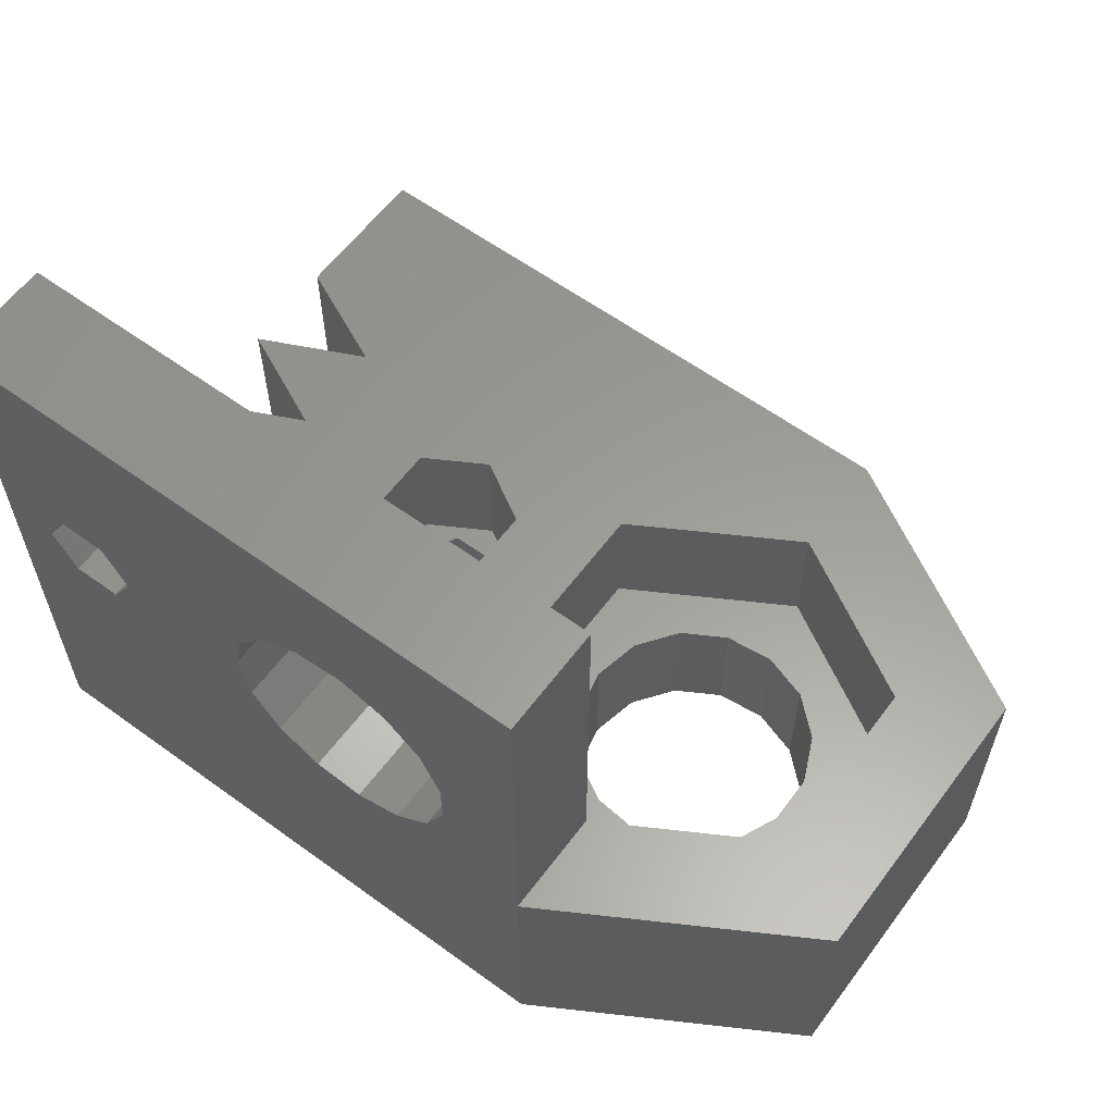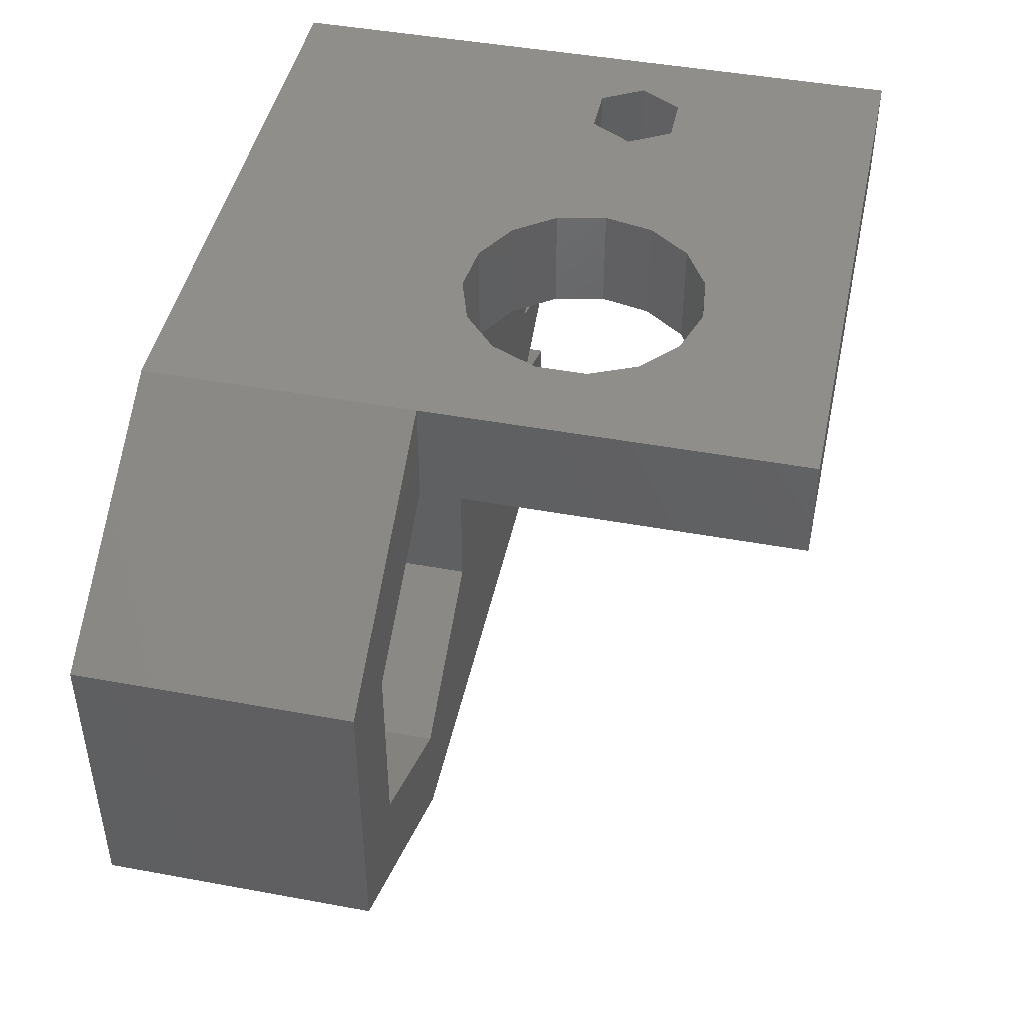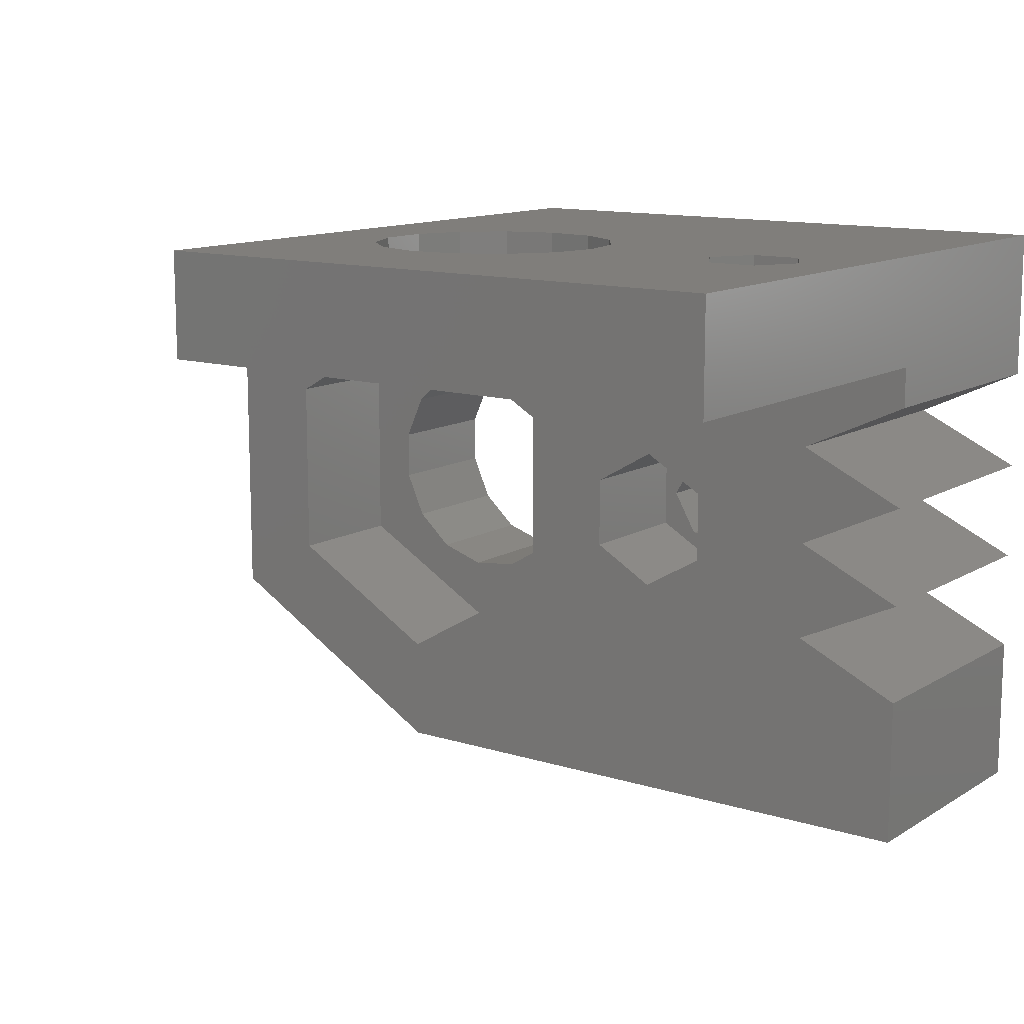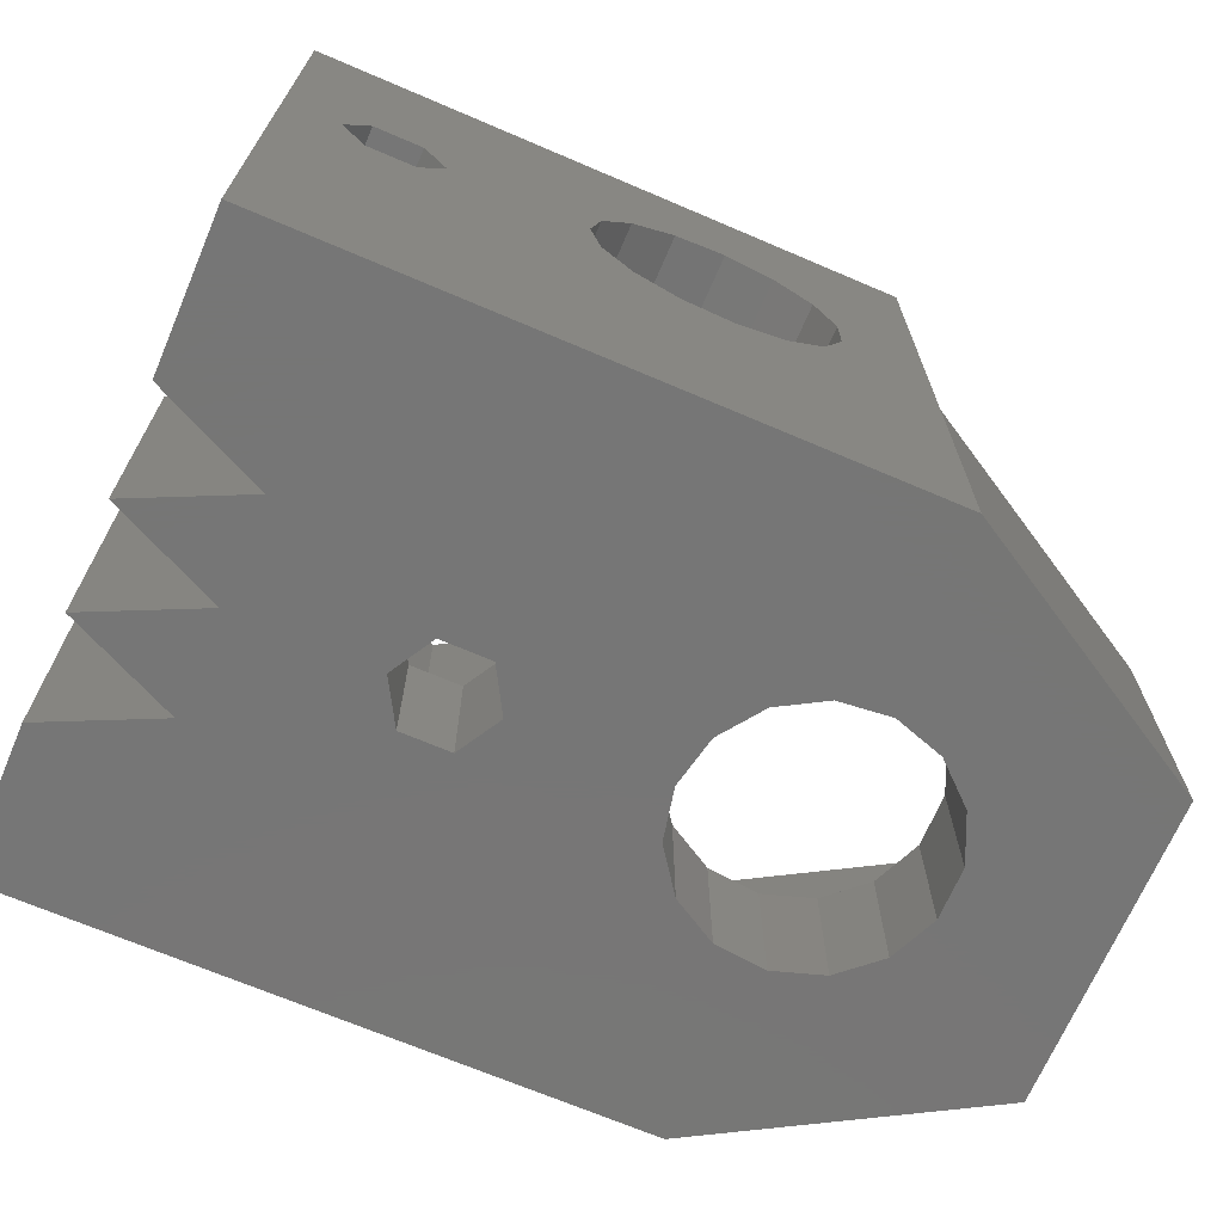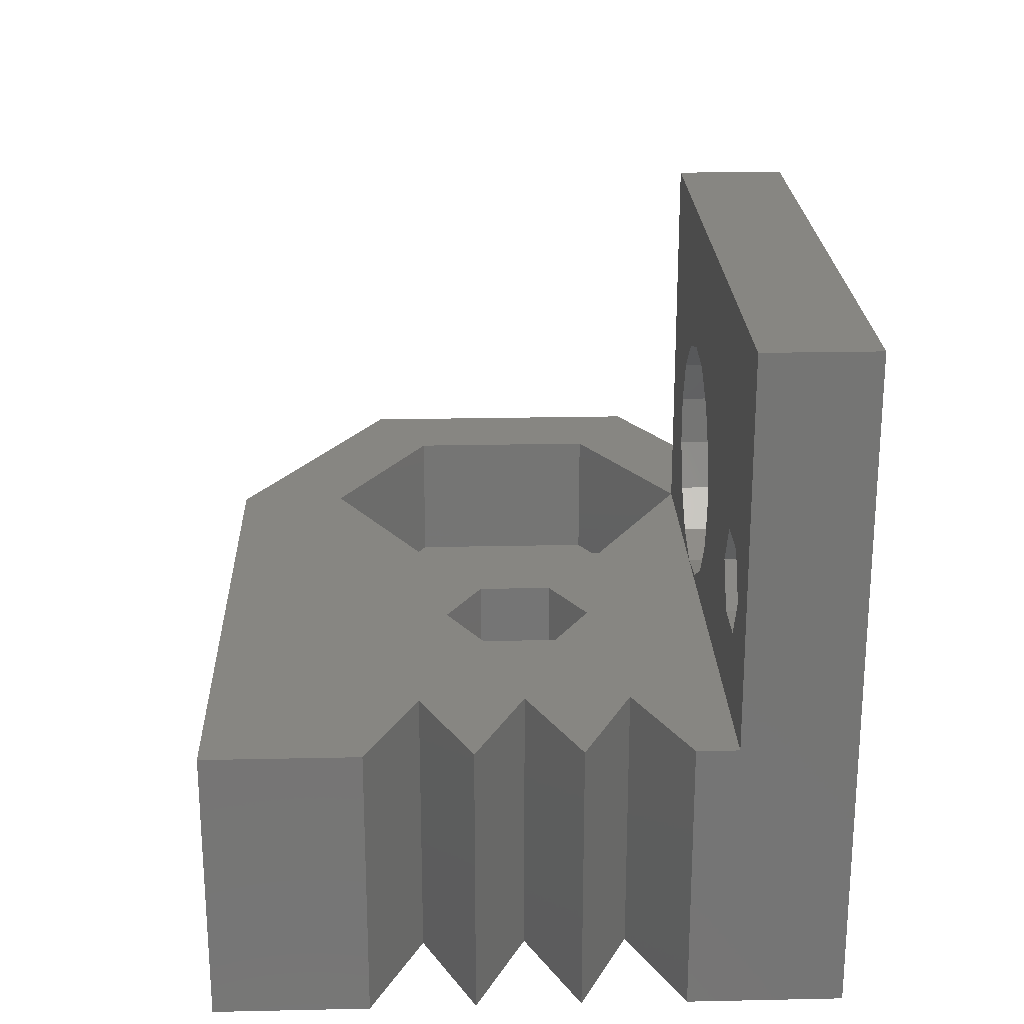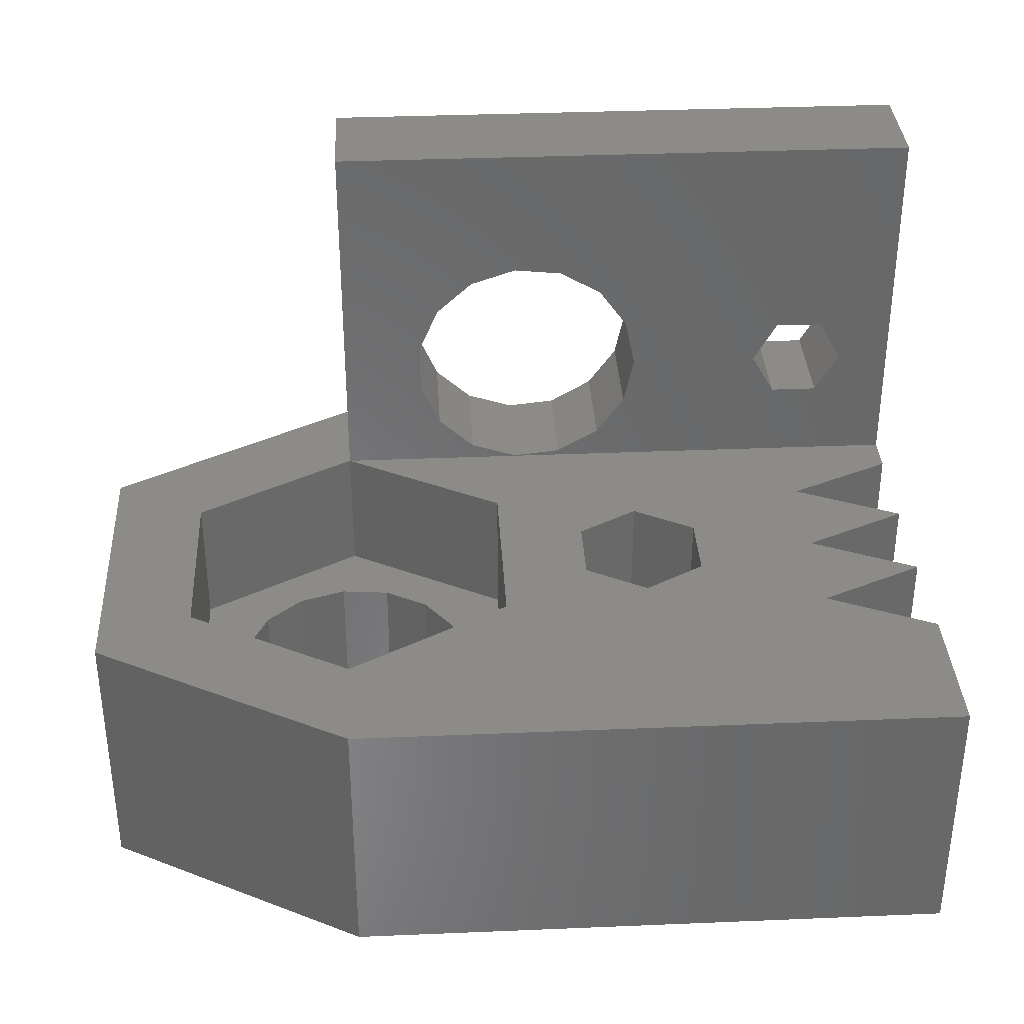
<metadata>
{"format":"stl","ext":"stl","renderer":"f3d","projection":"perspective","resolution":1024,"background":"white","views":[{"elev":60.2,"azim":-143.4,"up":"+Z"},{"elev":45.4,"azim":-78.0,"up":"+Y"},{"elev":12.4,"azim":36.1,"up":"+Y"},{"elev":-68.8,"azim":156.8,"up":"+Z"},{"elev":22.8,"azim":87.9,"up":"+Z"},{"elev":34.9,"azim":-3.2,"up":"+Z"}]}
</metadata>
<code>
# stl→obj: 145 verts, 302 faces
v -9.57 5.525 0
v -1.441e-07 11.05 0
v -9.57 -5.525 0
v 2.882e-07 11.05 0
v 1.391 4.28 0
v 22.6 11.05 0
v 10.8 1.559 0
v 22.6 5.565 0
v 18.6 3.7 0
v 4.5 0 0
v 12.6 -1.559 0
v 18.6 0 0
v 22.57 -1.85 0
v 1.391 -4.28 0
v 18.6 -3.7 0
v 22.6 -5.565 0
v 22.6 -11.05 0
v 5.764e-07 -11.05 0
v 1.441e-07 -11.05 0
v -4.402 0.9356 0
v 9.9 0 0
v -4.402 -0.9356 0
v -2.25 -3.897 0
v -3.641 -2.645 0
v -0.4704 -4.475 0
v 13.5 0 0
v 22.57 1.85 0
v 3.011 -3.344 0
v 4.111 1.83 0
v 3.011 3.344 0
v -0.4704 4.475 0
v 4.111 -1.83 0
v -2.25 3.897 0
v -3.641 2.645 0
v 10.8 -1.559 0
v 12.6 1.559 0
v -9.57 5.525 10
v -1.441e-07 11.05 10
v -9.57 -5.525 10
v 1.441e-07 -11.05 10
v 5.764e-07 -11.05 10
v 22.6 -11.05 10
v 22.6 -5.565 10
v 18.6 -3.7 10
v 22.57 -1.85 10
v 18.6 0 10
v 22.57 1.85 10
v 18.6 3.7 10
v 22.6 5.565 10
v 22.6 11.05 10
v 22.6 7.05 24
v 22.6 7.05 10
v 22.6 11.05 24
v 0 11.05 10
v 0 11.05 24
v 2.882e-07 11.05 10
v 8.891 11.05 18.78
v 20.6 11.05 14.5
v 3.859 11.05 11.86
v 3.098 11.05 13.56
v 3.098 11.05 15.44
v 7.03 11.05 10.02
v 5.25 11.05 10.6
v 10.51 11.05 17.84
v 11.61 11.05 16.33
v 12 11.05 14.5
v 11.61 11.05 12.67
v 8.891 11.05 10.22
v 10.51 11.05 11.16
v 7.03 11.05 18.98
v 19.7 11.05 16.06
v 5.25 11.05 18.4
v 3.859 11.05 17.14
v 17 11.05 14.5
v 17.9 11.05 12.94
v 17.9 11.05 16.06
v 19.7 11.05 12.94
v -3.641 2.645 5
v -4.402 0.9356 5
v -4.402 -0.9356 5
v -2.25 3.897 5
v -0.4704 4.475 5
v 1.391 4.28 5
v 3.011 3.344 5
v 4.111 1.83 5
v 4.5 0 5
v 4.111 -1.83 5
v 3.011 -3.344 5
v 1.391 -4.28 5
v -0.4704 -4.475 5
v -2.25 -3.897 5
v -3.641 -2.645 5
v 10.8 1.559 5
v 9.9 0 5
v 10.8 -1.559 5
v 12.6 1.559 5
v 13.5 0 5
v 12.6 -1.559 5
v -6.105 3.525 10
v 4.834e-08 7.05 10
v 6.105 3.525 10
v 0 7.05 10
v -6.105 -3.525 10
v 9.405 -1.325 10
v 9.405 1.325 10
v 13.99 1.325 10
v 13.99 -1.325 10
v 6.105 -3.525 10
v -4.834e-08 -7.05 10
v 11.7 2.65 10
v 11.7 -2.65 10
v 7.03 7.05 10.02
v 0 7.05 24
v 3.098 7.05 13.56
v 11.61 7.05 12.67
v 10.51 7.05 11.16
v 3.098 7.05 15.44
v 5.25 7.05 10.6
v 3.859 7.05 17.14
v 5.25 7.05 18.4
v 7.03 7.05 18.98
v 8.891 7.05 18.78
v 17.9 7.05 16.06
v 19.7 7.05 16.06
v 10.51 7.05 17.84
v 17.9 7.05 12.94
v 17 7.05 14.5
v 8.891 7.05 10.22
v 19.7 7.05 12.94
v 3.859 7.05 11.86
v 20.6 7.05 14.5
v 11.61 7.05 16.33
v 12 7.05 14.5
v 6.105 -3.525 5
v 6.105 3.525 5
v 4.834e-08 7.05 5
v -6.105 3.525 5
v -4.834e-08 -7.05 5
v -6.105 -3.525 5
v 13.99 -1.325 5
v 13.99 1.325 5
v 11.7 2.65 5
v 9.405 -1.325 5
v 9.405 1.325 5
v 11.7 -2.65 5
f 1 2 3
f 3 2 4
f 5 4 6
f 7 8 9
f 10 6 8
f 11 12 13
f 14 13 15
f 3 15 16
f 3 16 17
f 3 17 18
f 3 18 19
f 3 4 20
f 21 10 7
f 3 20 22
f 23 3 24
f 25 3 23
f 26 27 12
f 28 11 13
f 26 12 11
f 3 14 15
f 14 3 25
f 29 6 10
f 5 6 30
f 31 4 5
f 21 32 10
f 33 4 31
f 34 4 33
f 20 4 34
f 35 32 21
f 28 13 14
f 32 35 28
f 36 27 26
f 11 28 35
f 36 9 27
f 24 3 22
f 30 6 29
f 7 9 36
f 10 8 7
f 1 37 2
f 2 37 38
f 1 3 37
f 37 3 39
f 39 3 19
f 40 39 19
f 40 19 18
f 41 40 18
f 41 18 17
f 42 41 17
f 42 17 16
f 43 42 16
f 43 16 44
f 44 16 15
f 44 15 13
f 45 44 13
f 45 13 46
f 46 13 12
f 46 12 27
f 47 46 27
f 47 27 48
f 48 27 9
f 48 9 8
f 49 48 8
f 49 8 6
f 50 49 6
f 51 52 50
f 53 51 50
f 6 53 50
f 54 55 56
f 57 55 53
f 58 53 6
f 59 56 60
f 56 55 61
f 56 61 60
f 62 6 63
f 56 59 63
f 56 63 6
f 64 53 65
f 66 53 67
f 62 68 6
f 67 53 69
f 68 69 6
f 65 53 66
f 57 53 64
f 70 55 57
f 71 53 58
f 72 55 70
f 73 55 72
f 61 55 73
f 69 74 6
f 74 75 6
f 76 53 71
f 75 77 6
f 77 58 6
f 69 53 76
f 69 76 74
f 56 6 4
f 2 38 4
f 4 38 56
f 34 78 79
f 20 34 79
f 20 79 80
f 22 20 80
f 33 81 78
f 34 33 78
f 31 82 81
f 33 31 81
f 5 83 82
f 31 5 82
f 30 84 83
f 5 30 83
f 85 84 29
f 29 84 30
f 86 85 10
f 10 85 29
f 86 10 87
f 87 10 32
f 87 32 88
f 88 32 28
f 88 28 89
f 89 28 14
f 89 14 90
f 90 14 25
f 90 25 91
f 91 25 23
f 91 23 92
f 92 23 24
f 80 92 24
f 22 80 24
f 7 93 94
f 21 7 94
f 94 95 35
f 21 94 35
f 36 96 93
f 7 36 93
f 97 96 26
f 26 96 36
f 97 26 98
f 98 26 11
f 98 11 95
f 95 11 35
f 99 37 39
f 100 101 102
f 99 102 38
f 43 44 42
f 52 48 49
f 54 56 38
f 50 52 49
f 54 38 102
f 40 103 39
f 38 37 99
f 104 105 101
f 106 107 44
f 103 99 39
f 42 108 41
f 40 109 103
f 101 108 104
f 42 104 108
f 108 40 41
f 46 110 106
f 44 107 42
f 99 100 102
f 42 111 104
f 108 109 40
f 107 111 42
f 44 46 106
f 44 45 46
f 48 46 47
f 48 110 46
f 52 110 48
f 110 101 105
f 52 101 110
f 52 102 101
f 112 102 52
f 113 102 114
f 115 116 52
f 113 114 117
f 112 118 102
f 113 117 119
f 113 119 120
f 113 120 121
f 51 113 122
f 123 124 51
f 51 122 125
f 126 127 125
f 116 128 52
f 128 112 52
f 129 126 52
f 130 102 118
f 114 102 130
f 123 125 127
f 131 129 52
f 51 125 123
f 51 131 52
f 51 124 131
f 132 133 52
f 133 115 52
f 121 122 113
f 126 132 52
f 125 132 126
f 55 113 51
f 53 55 51
f 102 113 54
f 54 113 55
f 61 73 119
f 117 61 119
f 60 61 117
f 114 60 117
f 72 120 73
f 73 120 119
f 70 121 72
f 72 121 120
f 57 122 70
f 70 122 121
f 64 125 57
f 57 125 122
f 65 132 64
f 64 132 125
f 66 133 65
f 65 133 132
f 66 67 133
f 133 67 115
f 67 69 115
f 115 69 116
f 116 69 68
f 128 116 68
f 128 68 62
f 112 128 62
f 112 62 63
f 118 112 63
f 118 63 59
f 130 118 59
f 130 59 60
f 114 130 60
f 74 76 123
f 127 74 123
f 126 75 74
f 127 126 74
f 71 124 76
f 76 124 123
f 58 131 71
f 71 131 124
f 58 77 131
f 131 77 129
f 129 77 75
f 126 129 75
f 86 134 135
f 78 81 136
f 82 83 136
f 137 78 136
f 137 79 78
f 81 82 136
f 136 83 135
f 83 84 135
f 90 91 138
f 84 85 135
f 87 134 86
f 88 134 87
f 138 134 88
f 88 89 138
f 85 86 135
f 139 138 91
f 139 91 92
f 139 80 137
f 139 92 80
f 80 79 137
f 89 90 138
f 97 140 141
f 96 97 141
f 93 96 142
f 143 94 144
f 144 93 142
f 142 96 141
f 98 140 97
f 145 140 98
f 143 95 94
f 143 145 95
f 94 93 144
f 98 95 145
f 137 99 103
f 139 137 103
f 109 138 103
f 103 138 139
f 108 134 109
f 109 134 138
f 101 135 108
f 108 135 134
f 135 101 100
f 136 135 100
f 136 100 99
f 137 136 99
f 144 105 104
f 143 144 104
f 111 145 104
f 104 145 143
f 107 140 111
f 111 140 145
f 106 141 107
f 107 141 140
f 141 106 110
f 142 141 110
f 142 110 105
f 144 142 105

</code>
